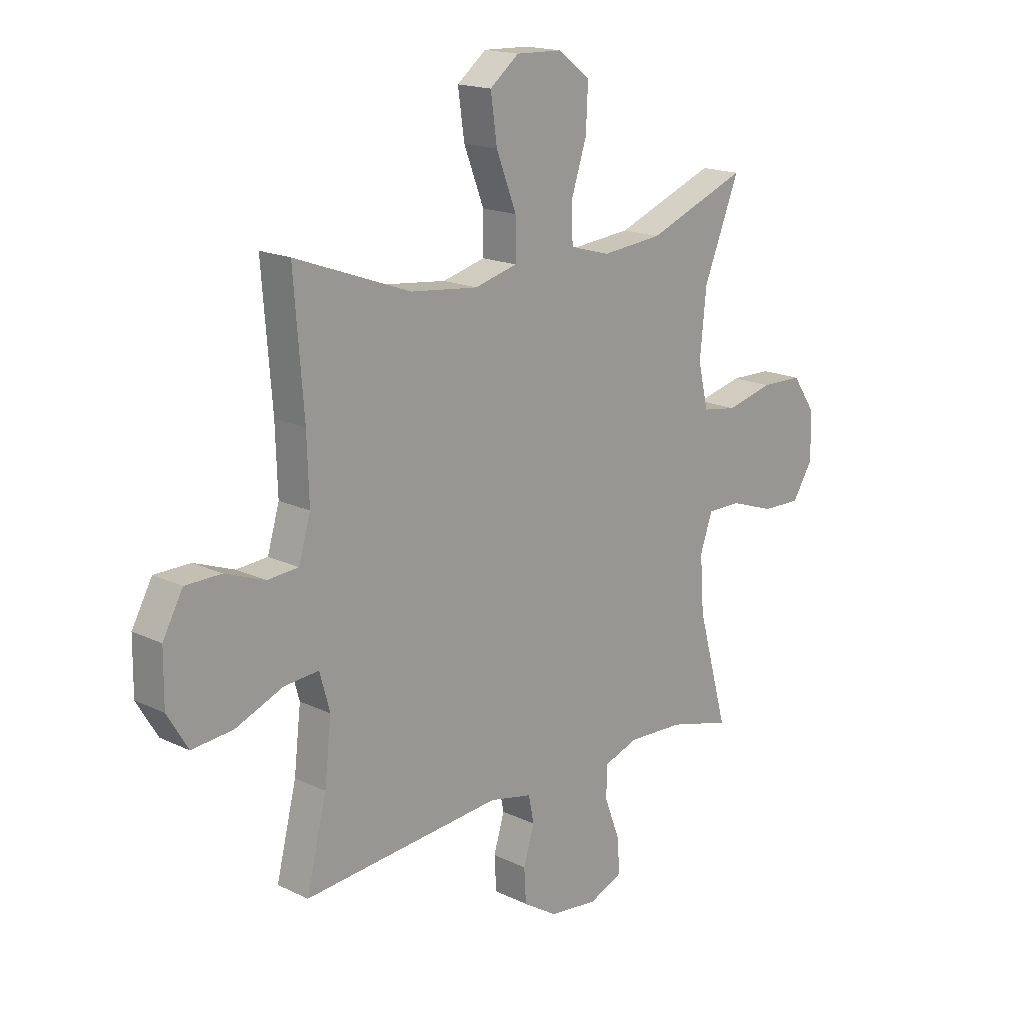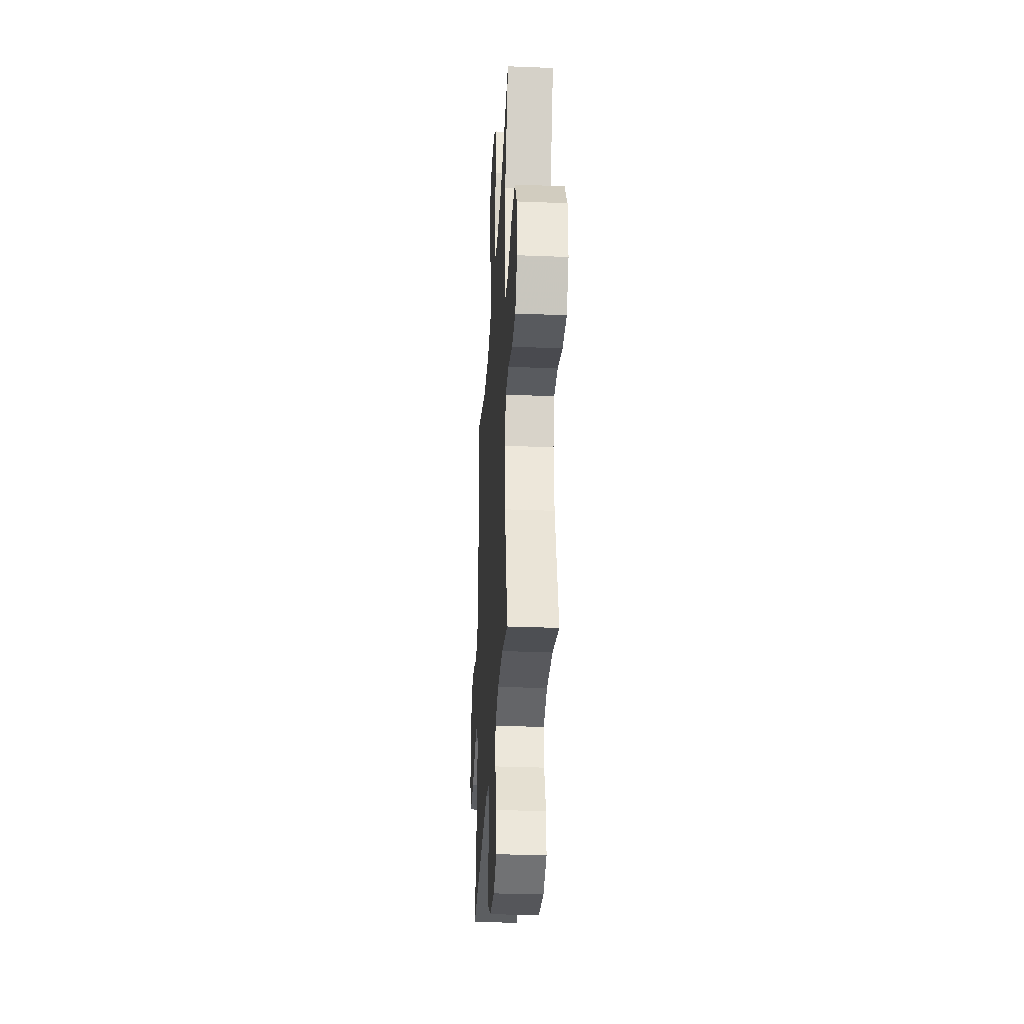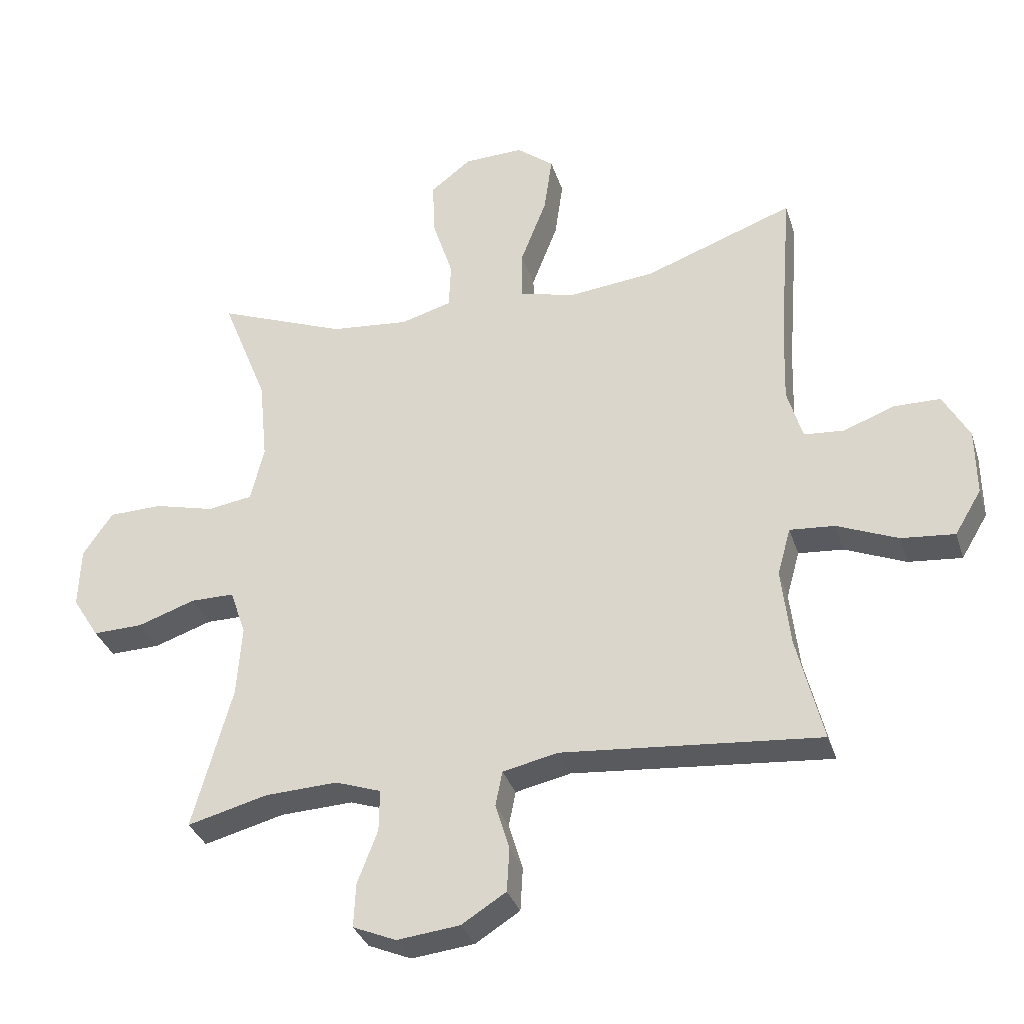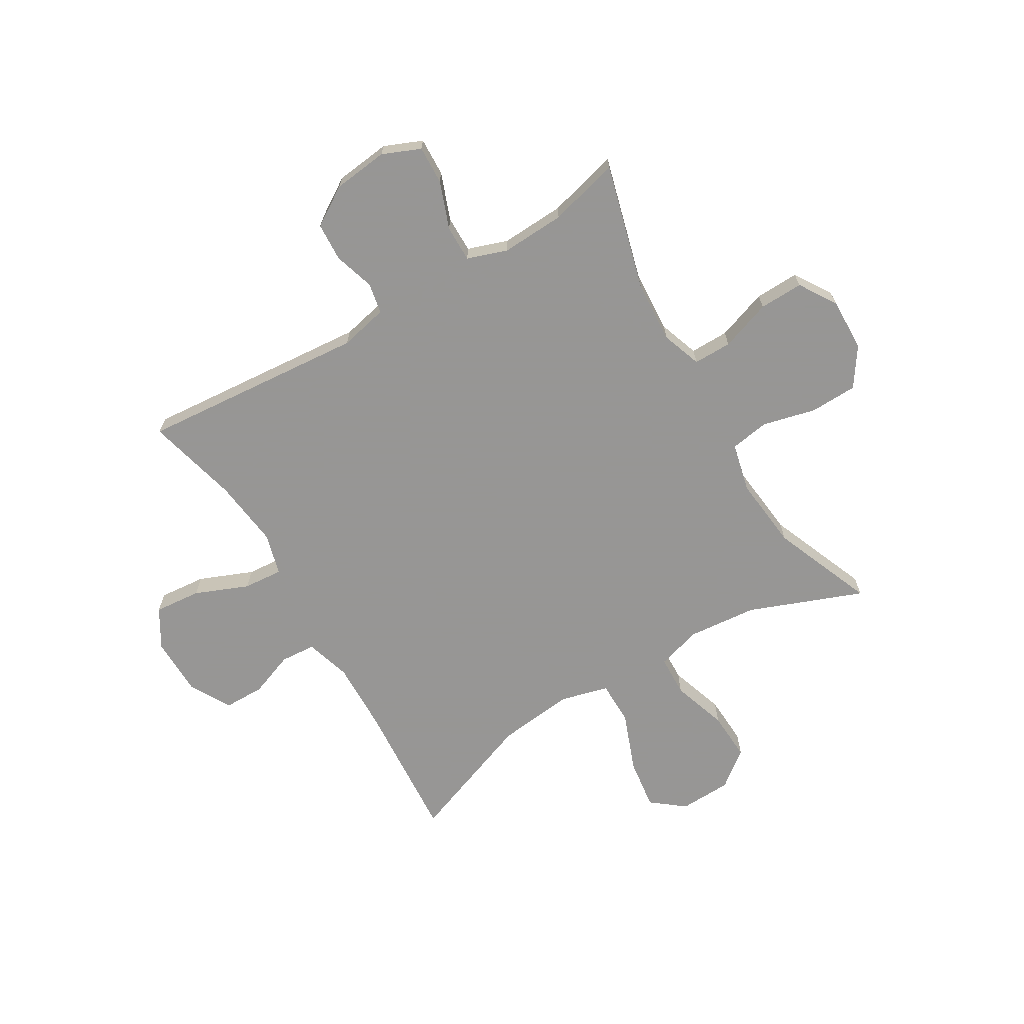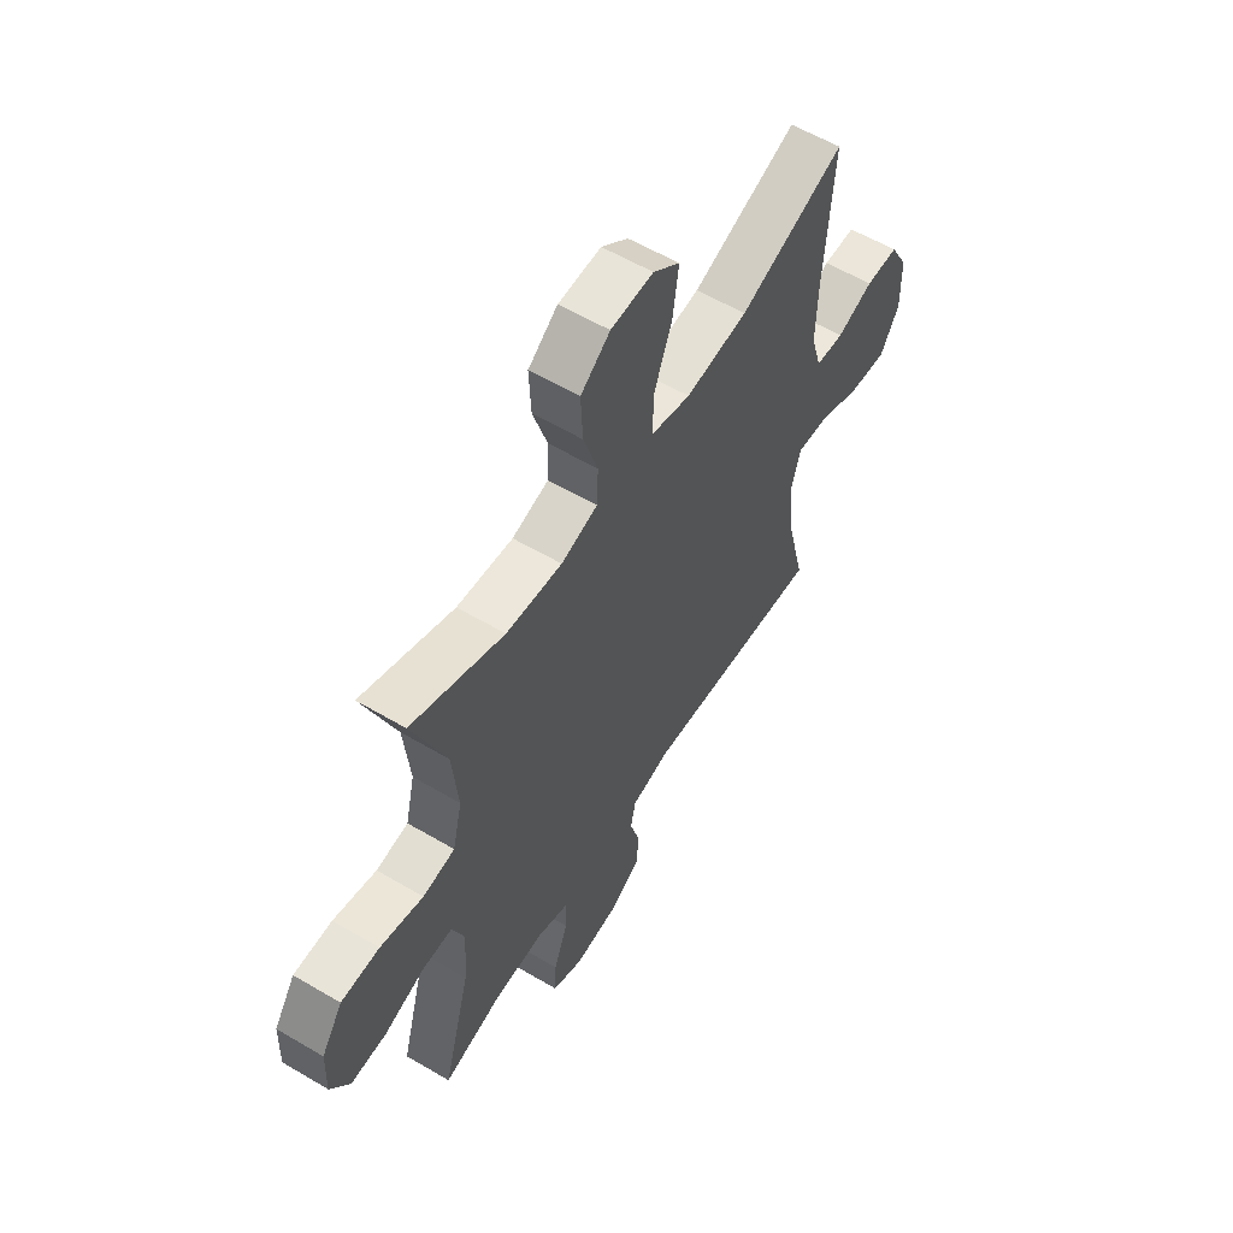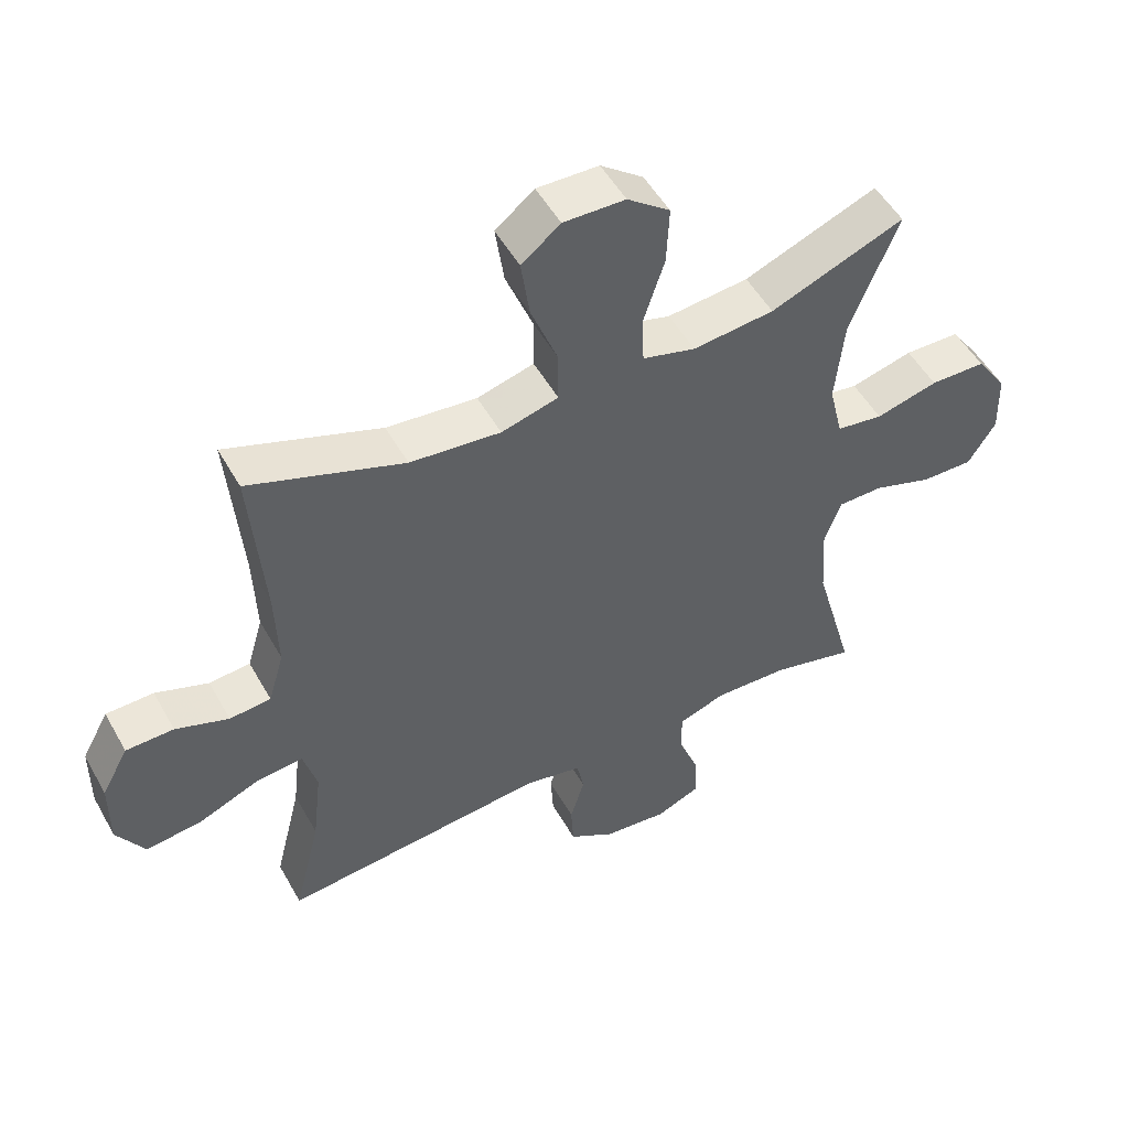
<metadata>
{"format":"obj","ext":"obj","renderer":"f3d","projection":"perspective","resolution":1024,"background":"white","views":[{"elev":17.2,"azim":133.9,"up":"+Z"},{"elev":-32.3,"azim":-93.2,"up":"+Z"},{"elev":-33.4,"azim":16.6,"up":"+Z"},{"elev":-67.8,"azim":-149.0,"up":"+Y"},{"elev":58.2,"azim":-58.6,"up":"+Z"},{"elev":51.6,"azim":151.3,"up":"+Z"}]}
</metadata>
<code>
v -0.5 0.07 -0.5
v -0.438 0.07 -0.275
v -0.43 0.07 -0.162
v -0.455 0.07 -0.09
v -0.524 0.07 -0.09
v -0.615 0.07 -0.121
v -0.694 0.07 -0.123
v -0.736 0.07 -0.056
v -0.733 0.07 0.04
v -0.686 0.07 0.109
v -0.601 0.07 0.111
v -0.506 0.07 0.087
v -0.435 0.07 0.098
v -0.414 0.07 0.186
v -0.427 0.07 0.317
v -0.5 0.07 0.5
v -0.296 0.07 0.42
v -0.172 0.07 0.408
v -0.091 0.07 0.431
v -0.088 0.07 0.505
v -0.12 0.07 0.604
v -0.124 0.07 0.693
v -0.059 0.07 0.743
v 0.035 0.07 0.746
v 0.094 0.07 0.699
v 0.081 0.07 0.607
v 0.04 0.07 0.501
v 0.04 0.07 0.422
v 0.127 0.07 0.399
v 0.265 0.07 0.414
v 0.5 0.07 0.5
v 0.48 0.07 0.246
v 0.476 0.07 0.119
v 0.5 0.07 0.037
v 0.563 0.07 0.032
v 0.644 0.07 0.062
v 0.717 0.07 0.061
v 0.758 0.07 -0.014
v 0.759 0.07 -0.119
v 0.717 0.07 -0.189
v 0.633 0.07 -0.181
v 0.537 0.07 -0.141
v 0.466 0.07 -0.135
v 0.445 0.07 -0.21
v 0.459 0.07 -0.333
v 0.5 0.07 -0.5
v 0.094 0.07 -0.464
v 0.007 0.07 -0.483
v -0.004 0.07 -0.538
v 0.018 0.07 -0.611
v 0.014 0.07 -0.68
v -0.056 0.07 -0.724
v -0.155 0.07 -0.735
v -0.223 0.07 -0.706
v -0.22 0.07 -0.637
v -0.188 0.07 -0.553
v -0.187 0.07 -0.487
v -0.259 0.07 -0.462
v -0.373 0.07 -0.467
v -0.5 0 -0.5
v -0.438 0 -0.275
v -0.43 0 -0.162
v -0.455 0 -0.09
v -0.524 0 -0.09
v -0.615 0 -0.121
v -0.694 0 -0.123
v -0.736 0 -0.056
v -0.733 0 0.04
v -0.686 0 0.109
v -0.601 0 0.111
v -0.506 0 0.087
v -0.435 0 0.098
v -0.414 0 0.186
v -0.427 0 0.317
v -0.5 0 0.5
v -0.296 0 0.42
v -0.172 0 0.408
v -0.091 0 0.431
v -0.088 0 0.505
v -0.12 0 0.604
v -0.124 0 0.693
v -0.059 0 0.743
v 0.035 0 0.746
v 0.094 0 0.699
v 0.081 0 0.607
v 0.04 0 0.501
v 0.04 0 0.422
v 0.127 0 0.399
v 0.265 0 0.414
v 0.5 0 0.5
v 0.48 0 0.246
v 0.476 0 0.119
v 0.5 0 0.037
v 0.563 0 0.032
v 0.644 0 0.062
v 0.717 0 0.061
v 0.758 0 -0.014
v 0.759 0 -0.119
v 0.717 0 -0.189
v 0.633 0 -0.181
v 0.537 0 -0.141
v 0.466 0 -0.135
v 0.445 0 -0.21
v 0.459 0 -0.333
v 0.5 0 -0.5
v 0.094 0 -0.464
v 0.007 0 -0.483
v -0.004 0 -0.538
v 0.018 0 -0.611
v 0.014 0 -0.68
v -0.056 0 -0.724
v -0.155 0 -0.735
v -0.223 0 -0.706
v -0.22 0 -0.637
v -0.188 0 -0.553
v -0.187 0 -0.487
v -0.259 0 -0.462
v -0.373 0 -0.467
f 53 54 55 56
f 53 56 57
f 52 53 57
f 49 50 51 52
f 48 49 52 57
f 47 48 57 58
f 45 46 47
f 44 45 47 58
f 39 40 41 42
f 39 42 43
f 38 39 43
f 35 36 37 38
f 34 35 38 43
f 33 34 43 44
f 30 31 32
f 29 30 32 33
f 28 29 33 44
f 24 25 26 27
f 24 27 28
f 23 24 28
f 20 21 22 23
f 19 20 23 28
f 18 19 28 44
f 15 16 17
f 14 15 17 18
f 13 14 18 44
f 9 10 11 12
f 5 6 7 8
f 4 5 8 9
f 59 1 2
f 59 2 3
f 58 59 3
f 44 58 3 4
f 12 13 44
f 4 9 12 44
f 115 114 113 112
f 116 115 112
f 116 112 111
f 111 110 109 108
f 116 111 108 107
f 117 116 107 106
f 106 105 104
f 117 106 104 103
f 101 100 99 98
f 102 101 98
f 102 98 97
f 97 96 95 94
f 102 97 94 93
f 103 102 93 92
f 91 90 89
f 92 91 89 88
f 103 92 88 87
f 86 85 84 83
f 87 86 83
f 87 83 82
f 82 81 80 79
f 87 82 79 78
f 103 87 78 77
f 76 75 74
f 77 76 74 73
f 103 77 73 72
f 71 70 69 68
f 67 66 65 64
f 68 67 64 63
f 61 60 118
f 62 61 118
f 62 118 117
f 63 62 117 103
f 103 72 71
f 103 71 68 63
f 1 60 61 2
f 2 61 62 3
f 3 62 63 4
f 4 63 64 5
f 5 64 65 6
f 6 65 66 7
f 7 66 67 8
f 8 67 68 9
f 9 68 69 10
f 10 69 70 11
f 11 70 71 12
f 12 71 72 13
f 13 72 73 14
f 14 73 74 15
f 15 74 75 16
f 16 75 76 17
f 17 76 77 18
f 18 77 78 19
f 19 78 79 20
f 20 79 80 21
f 21 80 81 22
f 22 81 82 23
f 23 82 83 24
f 24 83 84 25
f 25 84 85 26
f 26 85 86 27
f 27 86 87 28
f 28 87 88 29
f 29 88 89 30
f 30 89 90 31
f 31 90 91 32
f 32 91 92 33
f 33 92 93 34
f 34 93 94 35
f 35 94 95 36
f 36 95 96 37
f 37 96 97 38
f 38 97 98 39
f 39 98 99 40
f 40 99 100 41
f 41 100 101 42
f 42 101 102 43
f 43 102 103 44
f 44 103 104 45
f 45 104 105 46
f 46 105 106 47
f 47 106 107 48
f 48 107 108 49
f 49 108 109 50
f 50 109 110 51
f 51 110 111 52
f 52 111 112 53
f 53 112 113 54
f 54 113 114 55
f 55 114 115 56
f 56 115 116 57
f 57 116 117 58
f 58 117 118 59
f 59 118 60 1

</code>
